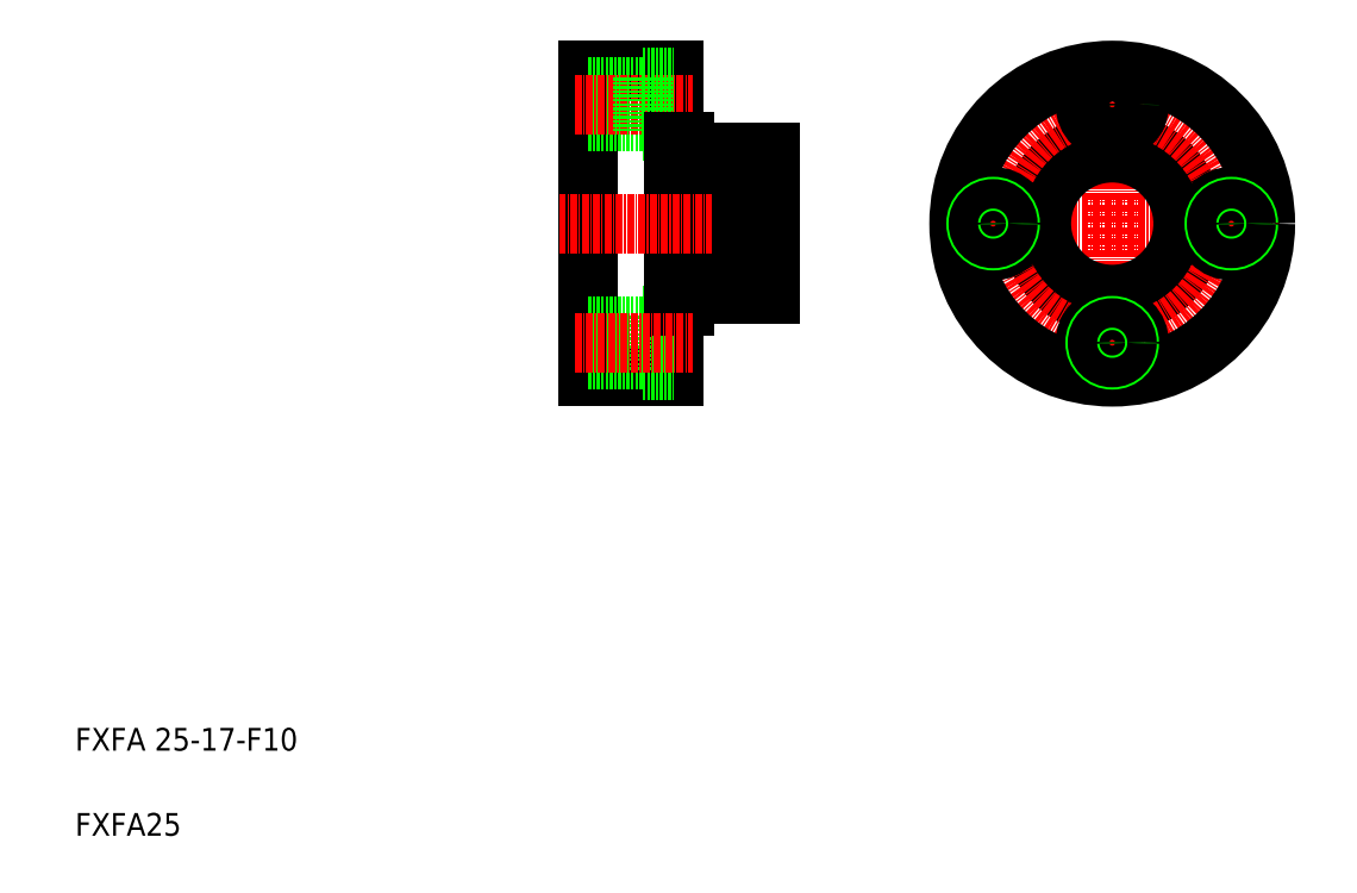
<metadata>
{"format":"dxf","ext":"dxf","renderer":"ezdxf+matplotlib","layout":"modelspace","background":"white","min_lineweight":24,"dpi":150}
</metadata>
<code>
0
SECTION
2
ENTITIES
0
LINE
8
0
10
101.1
20
249.2
30
0
11
101.1
21
195.2
31
0
0
LINE
8
0
10
103.1
20
236.7
30
0
11
103.1
21
207.7
31
0
0
LINE
8
0
10
86.11
20
249.2
30
0
11
86.11
21
195.2
31
0
0
LINE
8
0
10
86.11
20
195.2
30
0
11
101.1
21
195.2
31
0
0
LINE
8
0
10
86.11
20
204.2
30
0
11
95.71
21
204.2
31
0
0
LINE
8
0
10
86.11
20
198.2
30
0
11
95.71
21
198.2
31
0
0
LINE
8
0
10
86.11
20
203.8
30
0
11
95.71
21
203.8
31
0
0
LINE
8
0
10
86.11
20
198.6
30
0
11
95.71
21
198.6
31
0
0
LINE
8
0
10
95.71
20
205.9
30
0
11
101.1
21
205.9
31
0
0
LINE
8
0
10
95.71
20
196.4
30
0
11
101.1
21
196.4
31
0
0
LINE
8
0
10
95.71
20
196.4
30
0
11
95.71
21
205.9
31
0
0
LINE
8
0
10
101.1
20
207.7
30
0
11
103.1
21
207.7
31
0
0
LINE
8
0
10
86.11
20
249.2
30
0
11
101.1
21
249.2
31
0
0
LINE
8
0
10
86.11
20
240.2
30
0
11
95.71
21
240.2
31
0
0
LINE
8
0
10
86.11
20
246.2
30
0
11
95.71
21
246.2
31
0
0
LINE
8
0
10
86.11
20
240.6
30
0
11
95.71
21
240.6
31
0
0
LINE
8
0
10
86.11
20
245.8
30
0
11
95.71
21
245.8
31
0
0
LINE
8
CENTER
10
83.67
20
243.2
30
0
11
104.5
21
243.2
31
0
0
LINE
8
CENTER
10
80.91
20
222.2
30
0
11
122.4
21
222.2
31
0
0
LINE
8
0
10
95.71
20
247.9
30
0
11
95.71
21
238.4
31
0
0
LINE
8
0
10
103.3
20
234.7
30
0
11
113.1
21
234.7
31
0
0
LINE
8
0
10
103.3
20
209.7
30
0
11
113.1
21
209.7
31
0
0
ARC
8
0
10
103.3
20
209.5
30
0
40
0.2
50
90
51
180
0
LINE
8
0
10
101.1
20
222.2
30
0
11
101.1
21
222.2
31
0
0
LINE
8
0
10
95.71
20
238.4
30
0
11
101.1
21
238.4
31
0
0
LINE
8
0
10
101.1
20
236.7
30
0
11
103.1
21
236.7
31
0
0
LINE
8
0
10
101.1
20
235.7
30
0
11
101.1
21
235.7
31
0
0
ARC
8
0
10
103.3
20
234.9
30
0
40
0.2
50
180
51
270
0
LINE
8
0
10
113.1
20
234.7
30
0
11
113.1
21
209.7
31
0
0
LINE
8
0
10
114.5
20
234.7
30
0
11
114.5
21
209.7
31
0
0
LINE
8
0
10
118.1
20
234.7
30
0
11
118.1
21
209.7
31
0
0
LINE
8
0
10
114.5
20
209.7
30
0
11
118.1
21
209.7
31
0
0
LINE
8
0
10
113.1
20
210.2
30
0
11
114.5
21
210.2
31
0
0
LINE
8
0
10
114.5
20
234.7
30
0
11
118.1
21
234.7
31
0
0
LINE
8
0
10
113.1
20
234.1
30
0
11
114.5
21
234.1
31
0
0
LINE
8
0
10
95.71
20
247.9
30
0
11
101.1
21
247.9
31
0
0
LINE
8
CENTER
10
178.5
20
251.6
30
0
11
178.5
21
192.8
31
0
0
LINE
8
CENTER
10
149
20
222.2
30
0
11
207.9
21
222.2
31
0
0
TEXT
8
0
10
-4.373
20
129.3
30
0
40
4
1
FXFA 25-17-F10
0
TEXT
8
0
10
-4.373
20
114.3
30
0
40
4
1
FXFA25
0
LINE
8
CENTER
10
83.67
20
201.2
30
0
11
104.5
21
201.2
31
0
0
CIRCLE
8
0
10
178.5
20
222.2
30
0
40
12.5
0
CIRCLE
8
0
10
178.5
20
222.2
30
0
40
14.5
0
CIRCLE
8
CENTER
10
178.5
20
222.2
30
0
40
21
0
CIRCLE
8
0
10
178.5
20
222.2
30
0
40
27
0
CIRCLE
8
0
10
178.5
20
243.2
30
0
40
2.6
0
CIRCLE
8
0
10
178.5
20
243.2
30
0
40
3
0
CIRCLE
8
0
10
178.5
20
243.2
30
0
40
4.75
0
CIRCLE
8
0
10
157.5
20
222.2
30
0
40
4.75
0
CIRCLE
8
0
10
157.5
20
222.2
30
0
40
3
0
CIRCLE
8
0
10
157.5
20
222.2
30
0
40
2.6
0
CIRCLE
8
0
10
178.5
20
201.2
30
0
40
4.75
0
CIRCLE
8
0
10
178.5
20
201.2
30
0
40
3
0
CIRCLE
8
0
10
178.5
20
201.2
30
0
40
2.6
0
CIRCLE
8
0
10
199.5
20
222.2
30
0
40
4.75
0
CIRCLE
8
0
10
199.5
20
222.2
30
0
40
3
0
CIRCLE
8
0
10
199.5
20
222.2
30
0
40
2.6
0
ENDSEC
0
EOF

</code>
